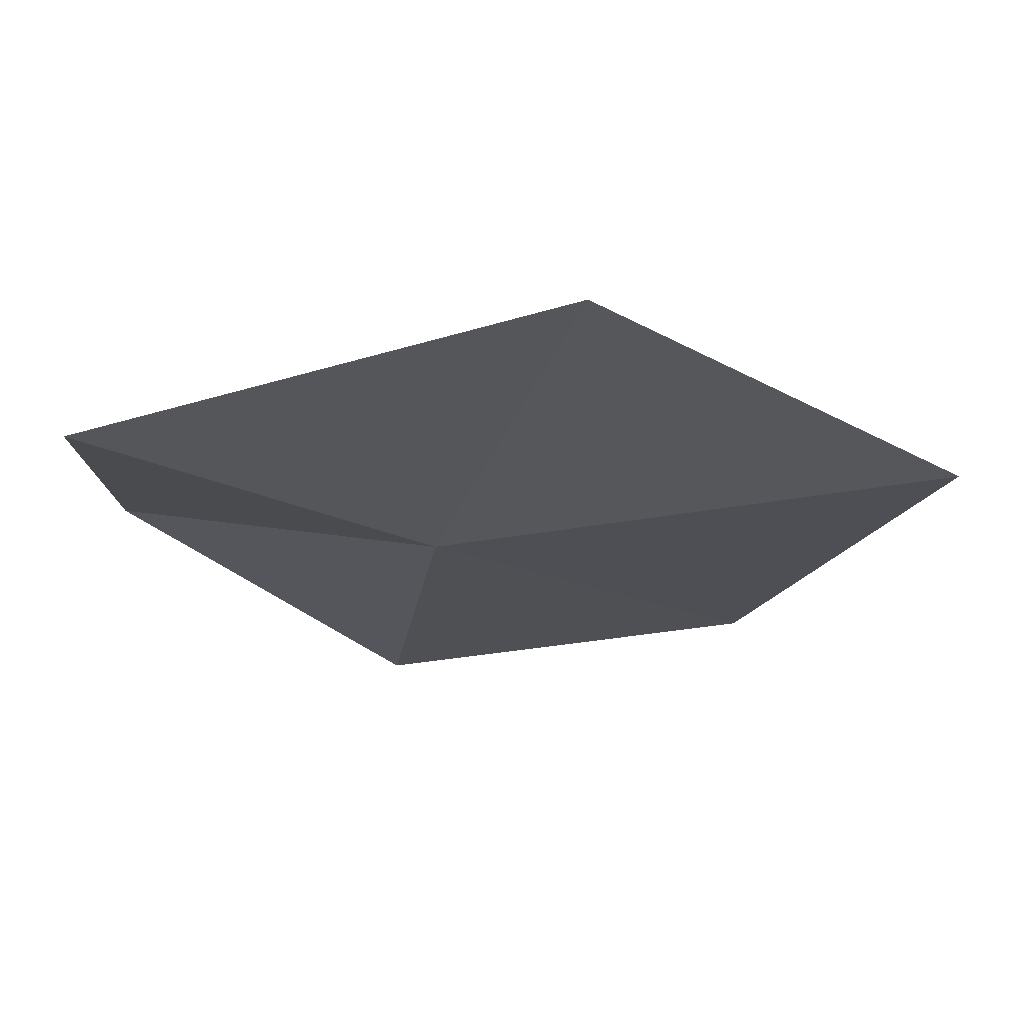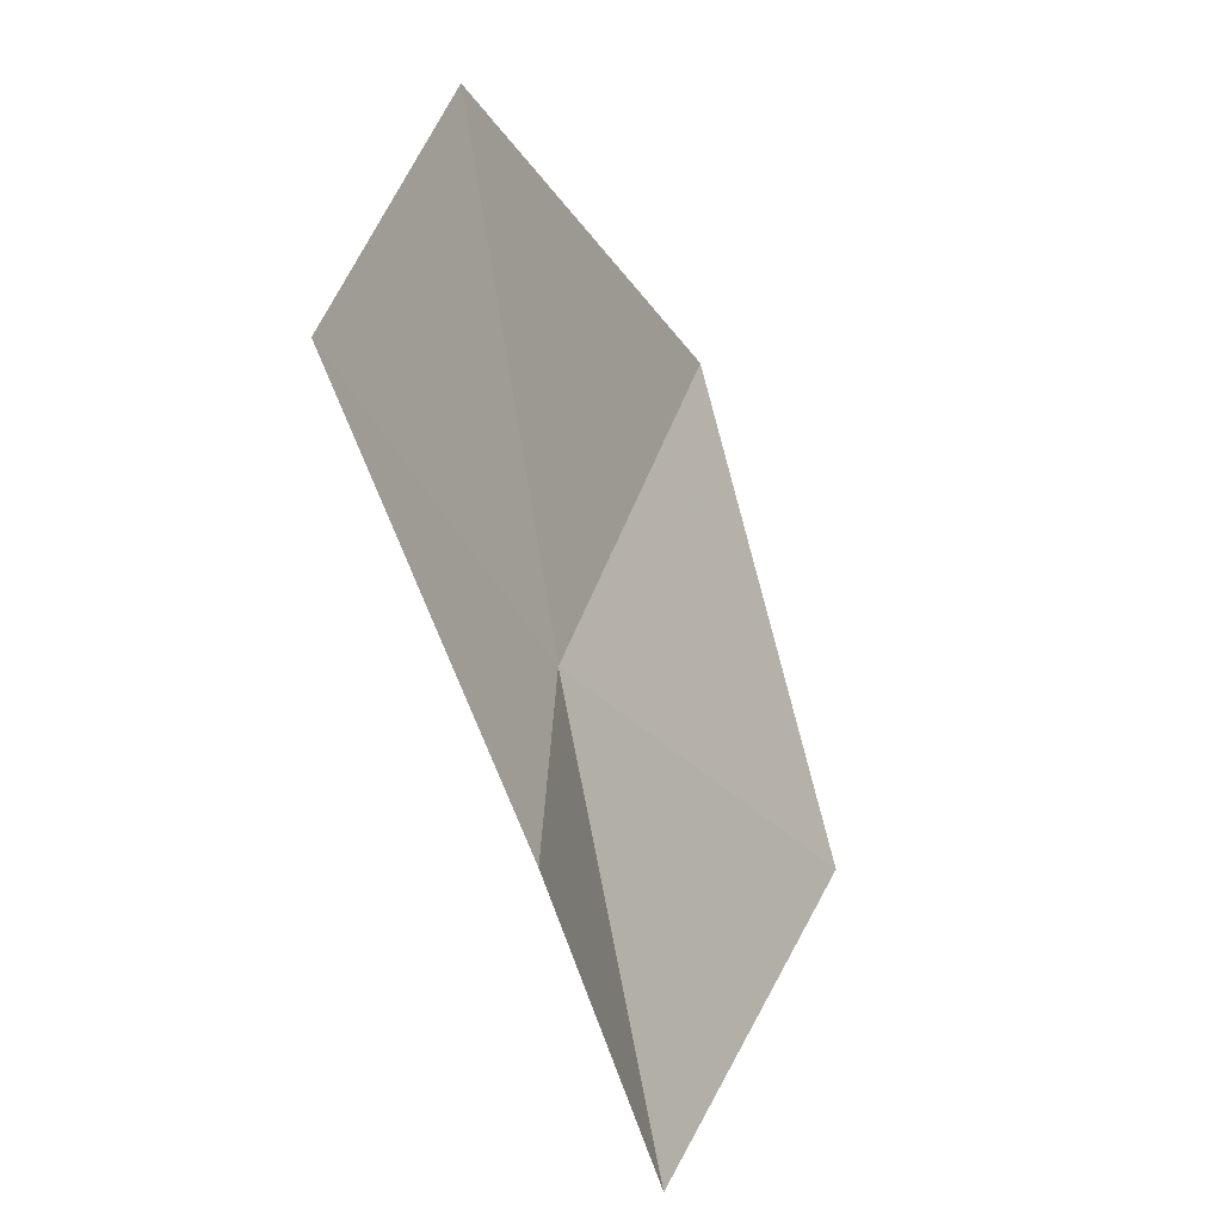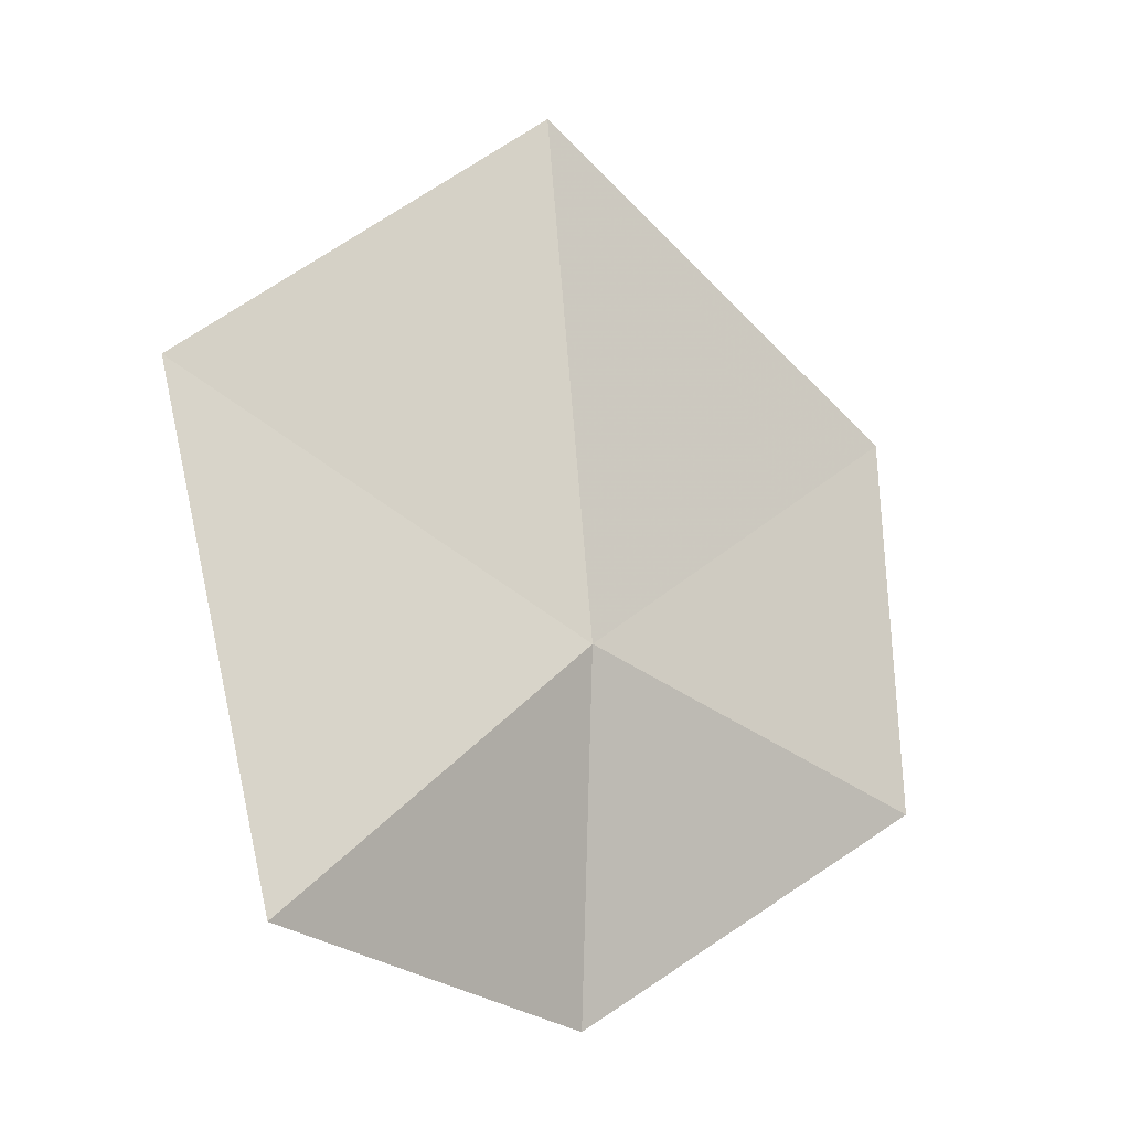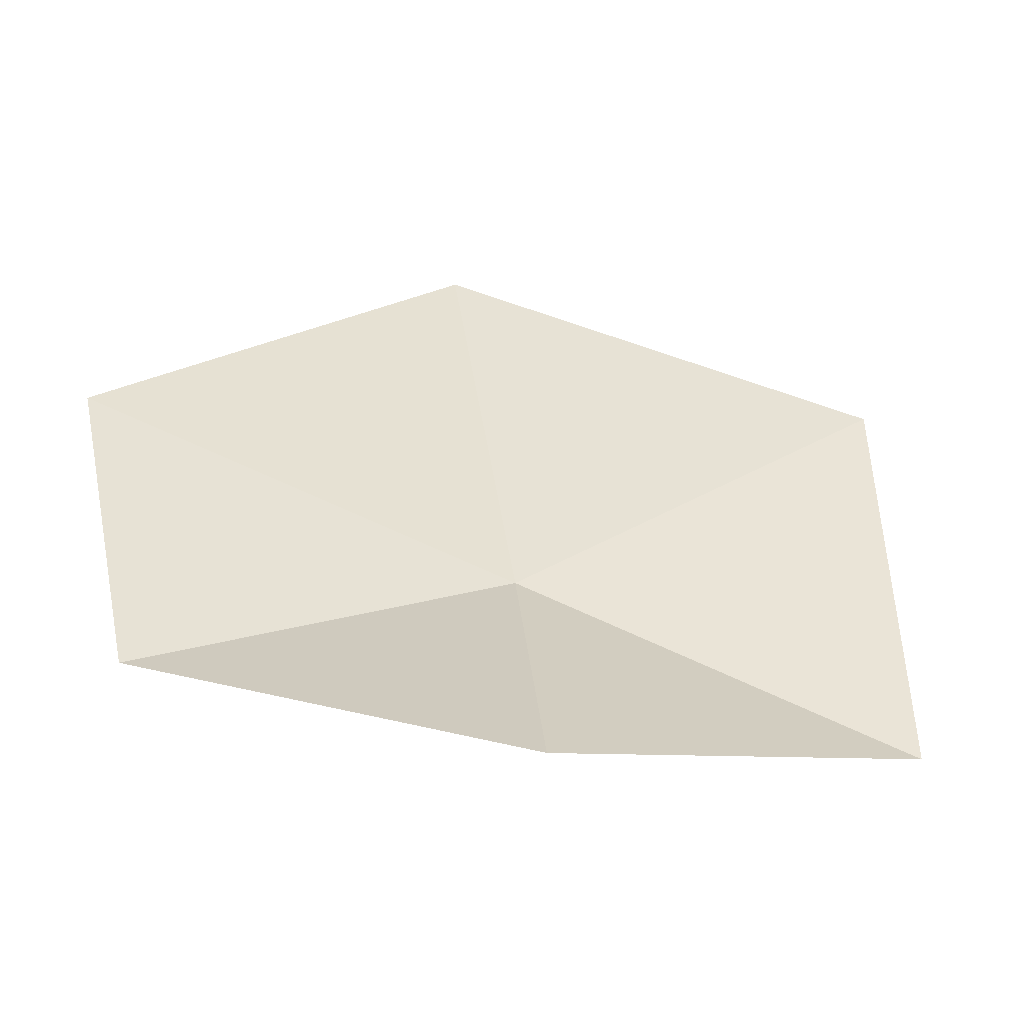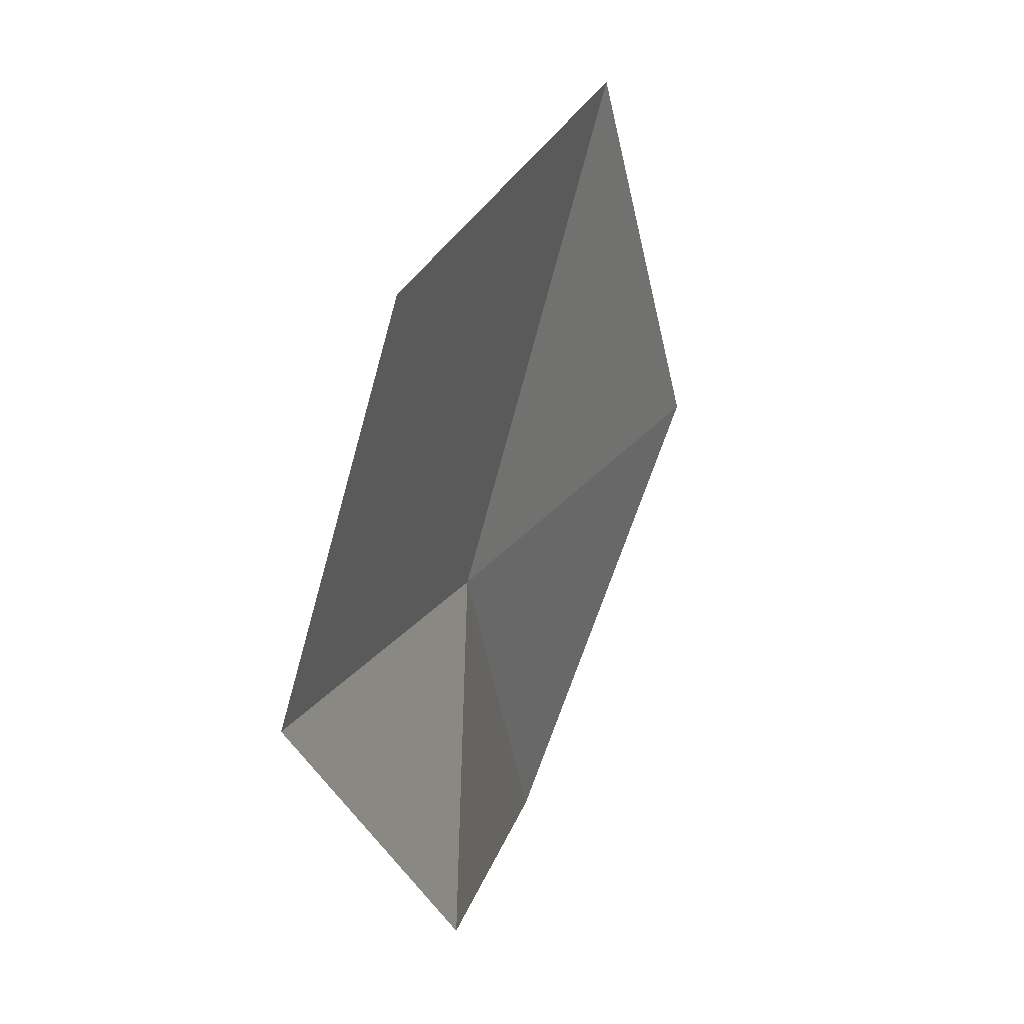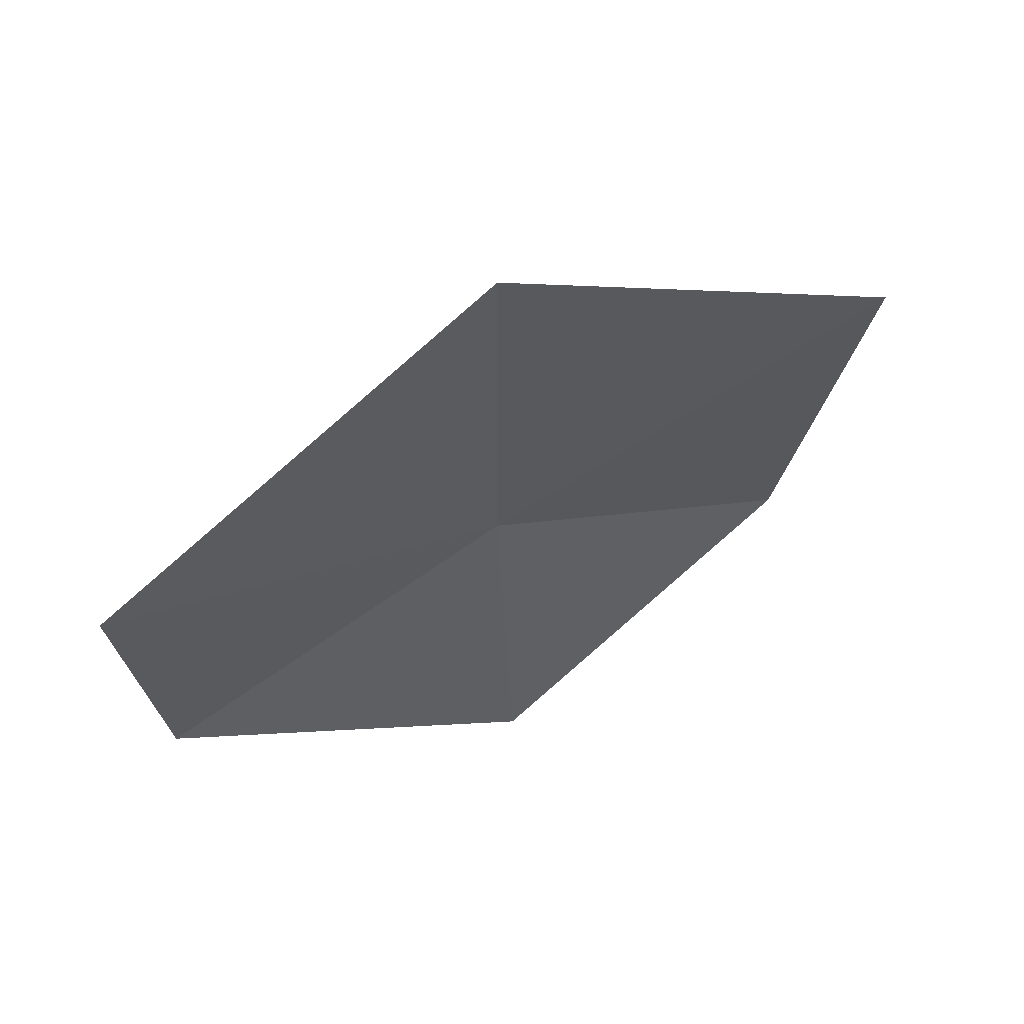
<metadata>
{"format":"obj","ext":"obj","renderer":"f3d","projection":"perspective","resolution":1024,"background":"white","views":[{"elev":17.3,"azim":-64.1,"up":"+Y"},{"elev":-72.4,"azim":75.5,"up":"+Z"},{"elev":5.1,"azim":-75.2,"up":"+Z"},{"elev":-70.8,"azim":137.5,"up":"+Z"},{"elev":-11.9,"azim":71.8,"up":"+Z"},{"elev":44.2,"azim":116.1,"up":"+Z"}]}
</metadata>
<code>
v -14.2 -9.627 5.654
v -12.92 -10.21 6.146
v -13.4 -10.39 5.074
v -14.86 -8.654 6.449
v -13.67 -9.356 7.118
v -14.31 -9.625 4.599
v -15.26 -9.083 5.082
f 1 3 2
f 1 5 4
f 1 7 6
f 1 4 7
f 1 6 3
f 1 2 5

</code>
